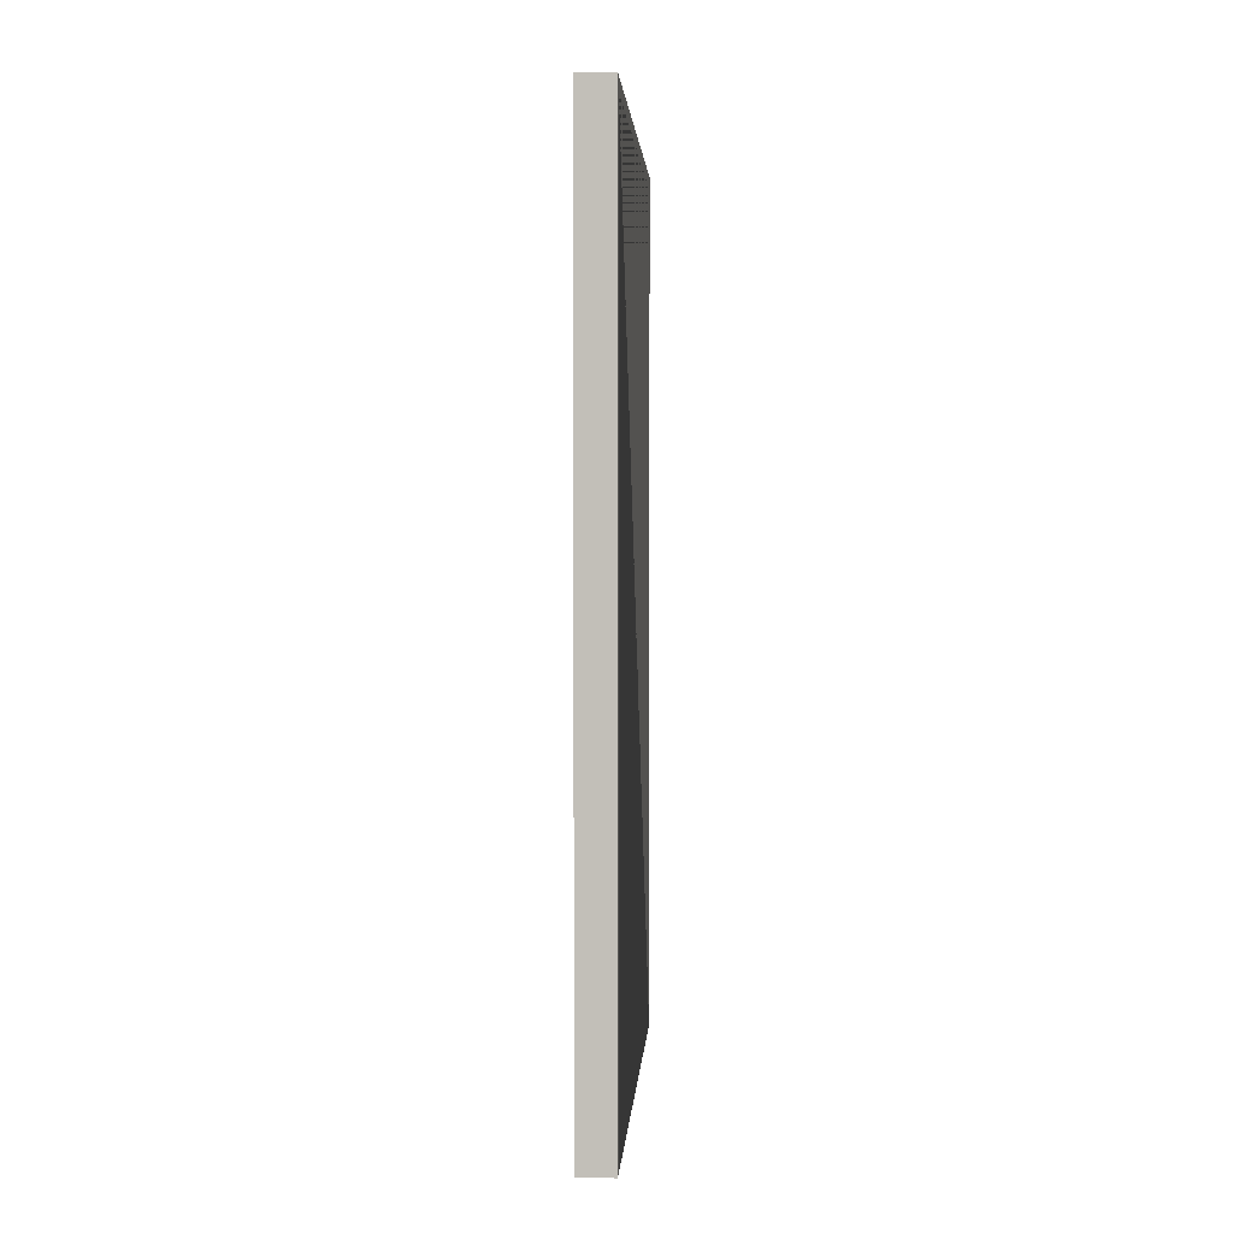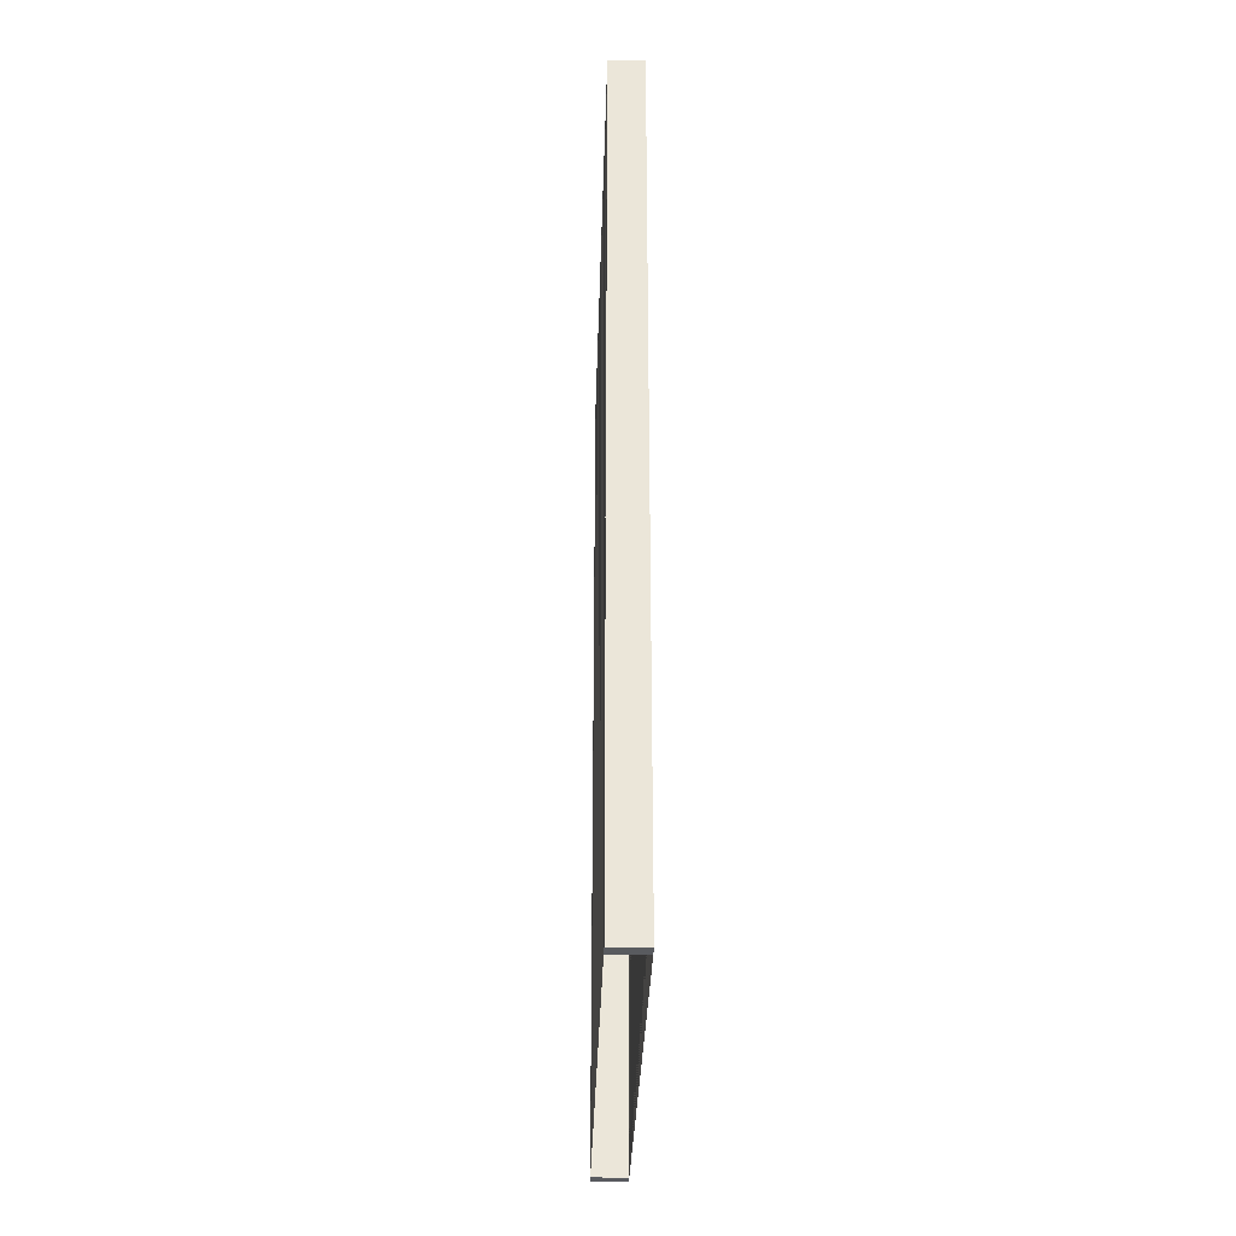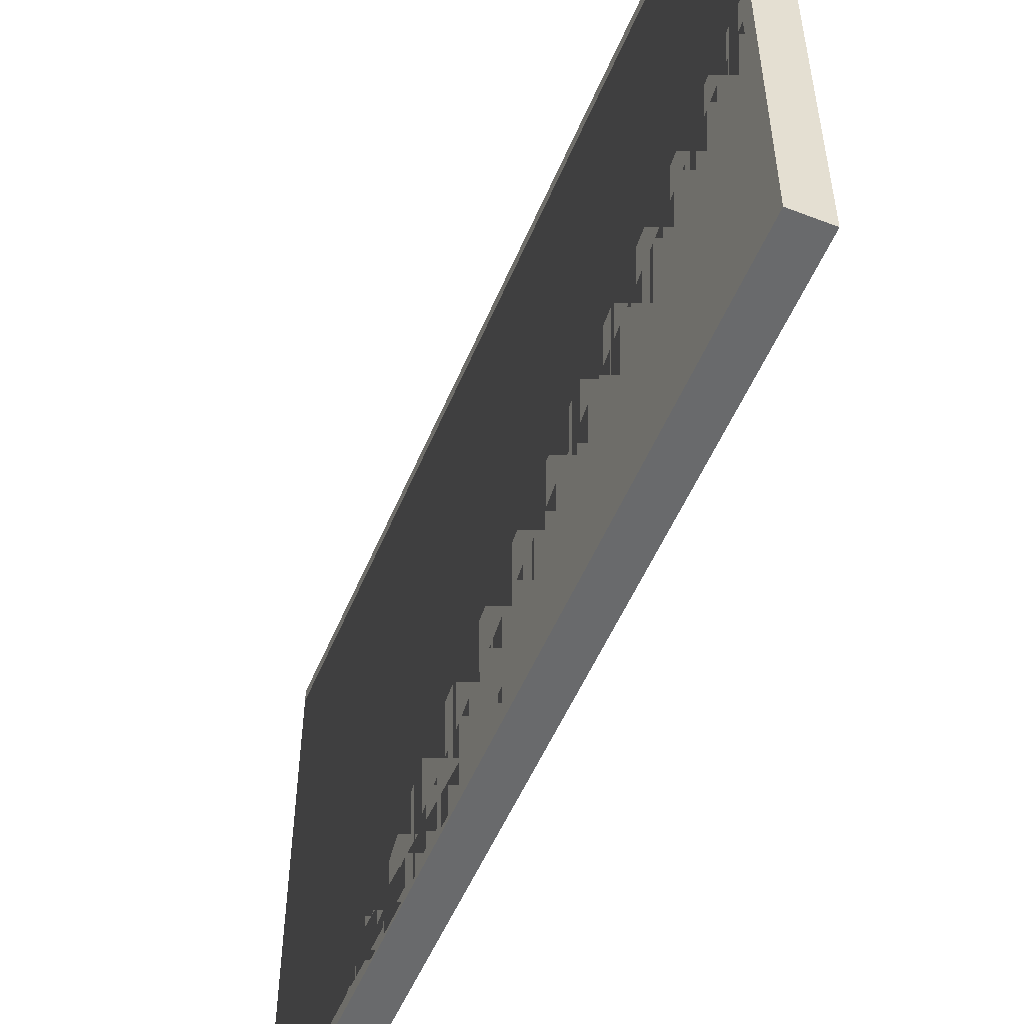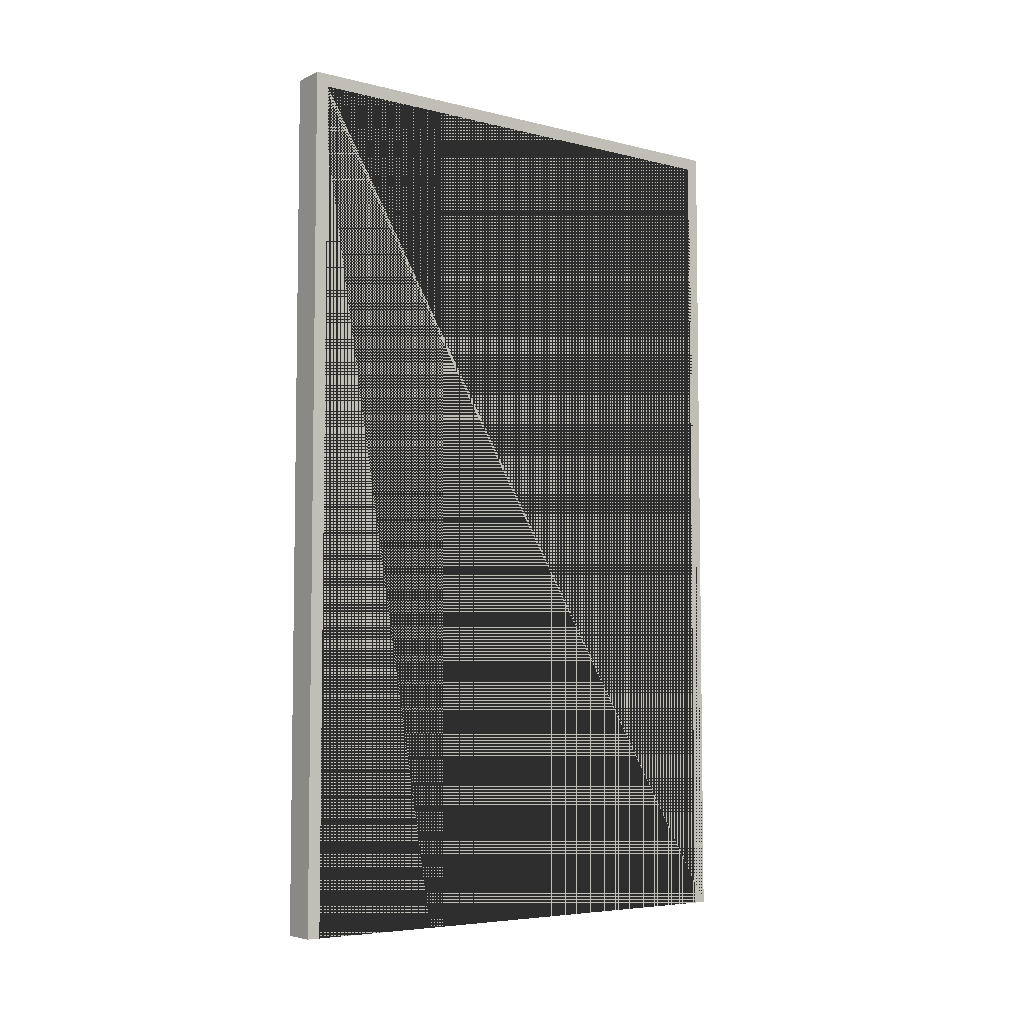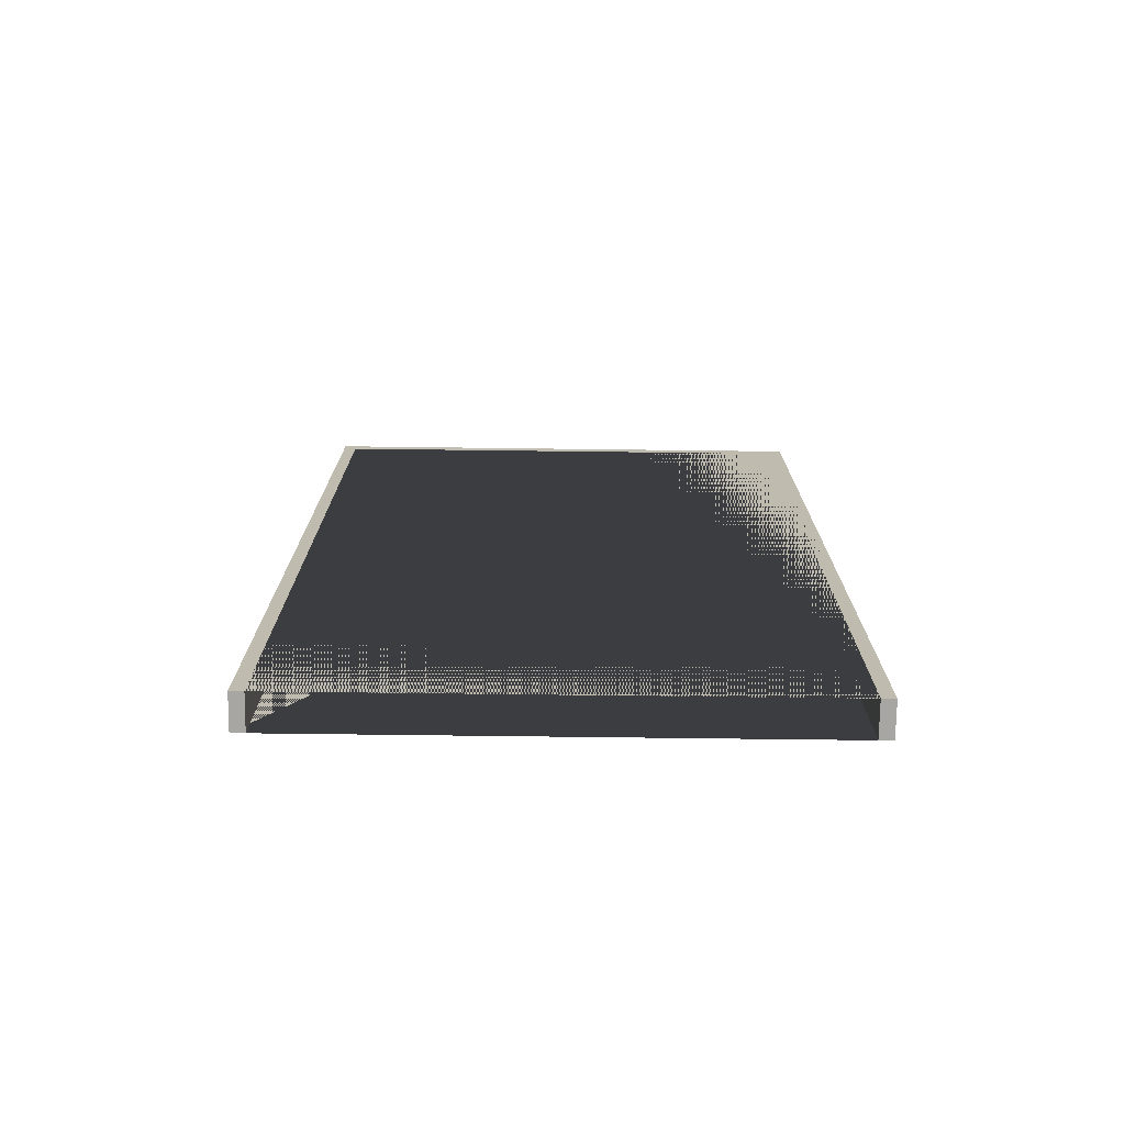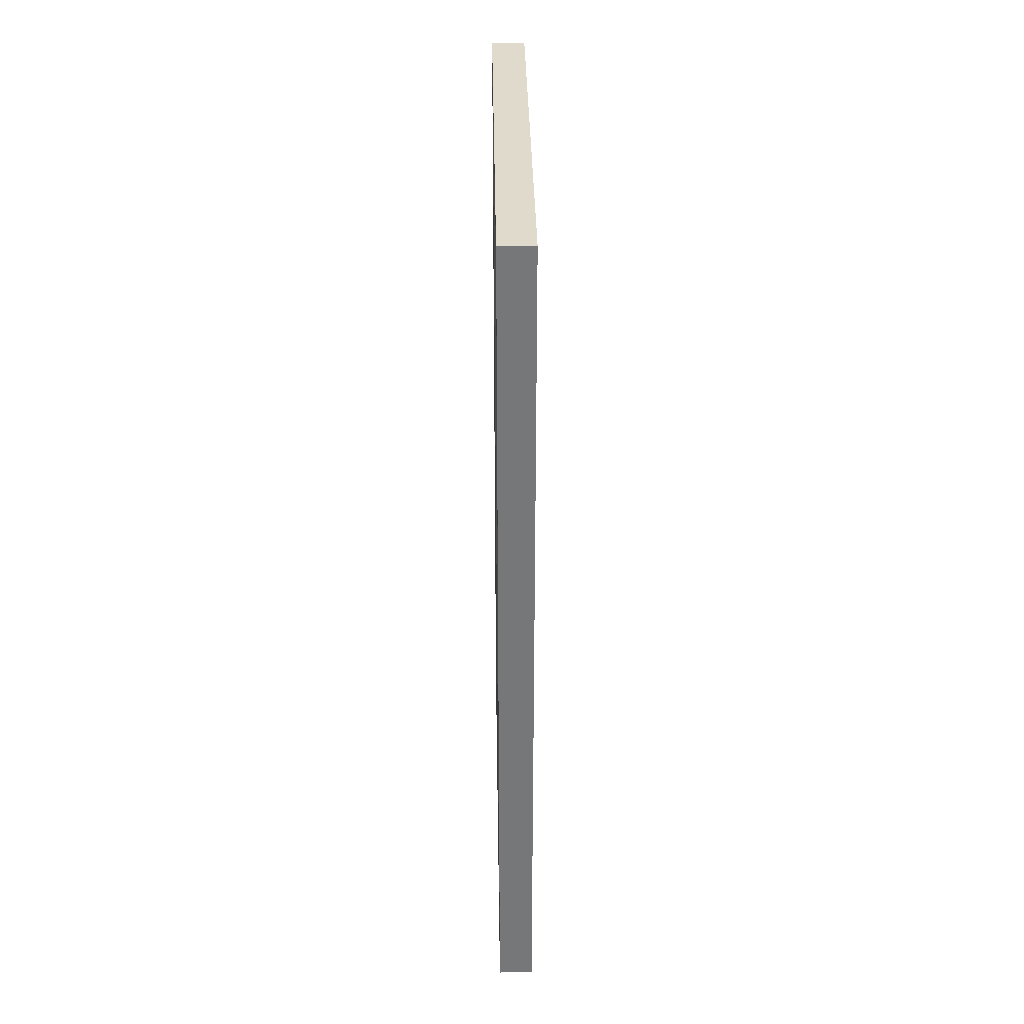
<metadata>
{"format":"obj","ext":"obj","renderer":"f3d","projection":"perspective","resolution":1024,"background":"white","views":[{"elev":2.6,"azim":-176.4,"up":"+Y"},{"elev":-32.2,"azim":-1.7,"up":"+Y"},{"elev":-52.9,"azim":157.6,"up":"+Z"},{"elev":-5.6,"azim":-126.7,"up":"+Y"},{"elev":-74.0,"azim":89.3,"up":"+Y"},{"elev":33.0,"azim":-0.9,"up":"+Y"}]}
</metadata>
<code>
o Cube
v 0.04 0 -0.6
v 0.04 0 -0.57
v -0.04 0 -0.57
v -0.04 0 -0.6
v 0.04 2 -0.6
v -0.04 2 -0.6
v 0.04 2 0.6
v 0.04 0 0.6
v 0.04 0 0.57
v 0.04 1.97 0.57
v 0.04 1.97 -0.57
v -0.04 0 0.6
v -0.04 2 0.6
v -0.04 1.97 -0.57
v -0.04 1.97 0.57
v -0.04 0 0.57
f 1 2 3 4
f 5 1 4 6
f 1 5 7 8 9 10 11 2
f 12 13 6 4 3 14 15 16
f 5 6 13 7
f 8 7 13 12
f 9 8 12 16
f 11 10 15 14
f 2 11 14 3
f 10 9 16 15

</code>
